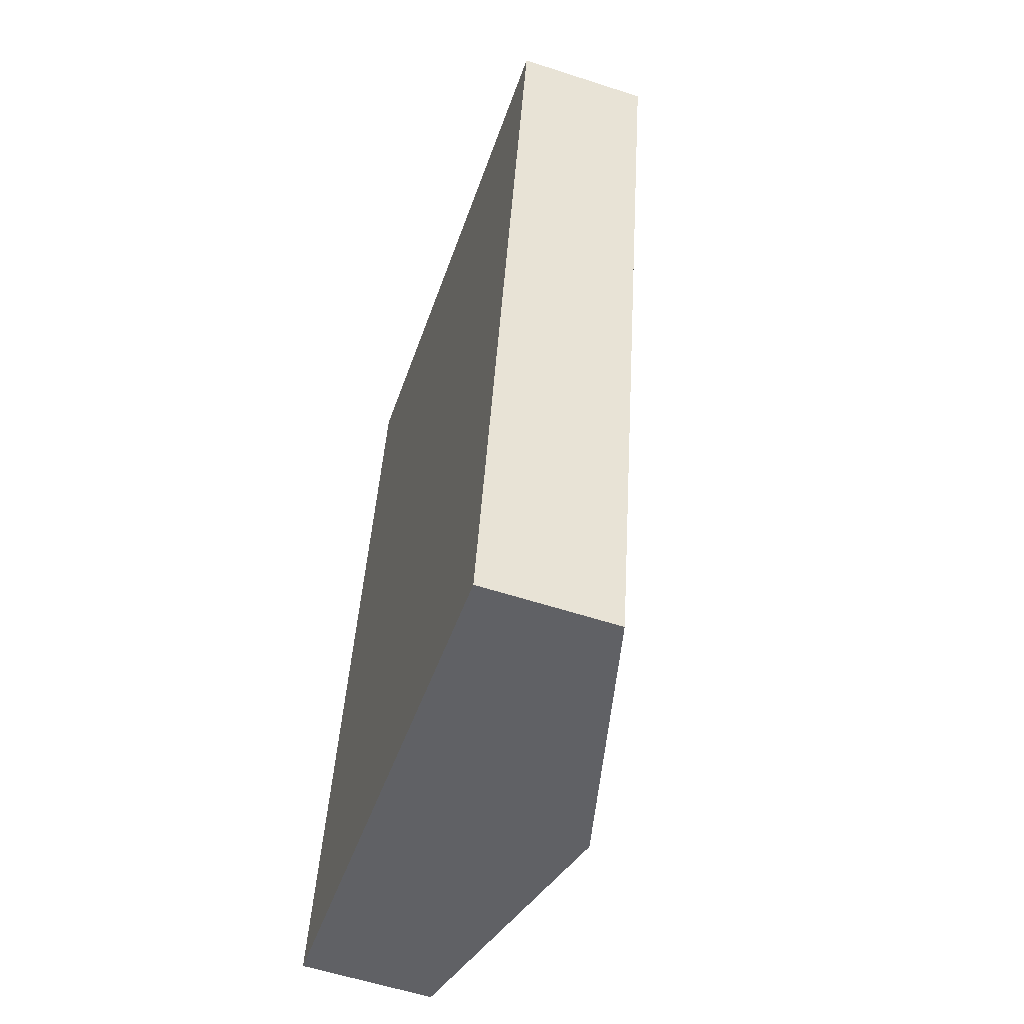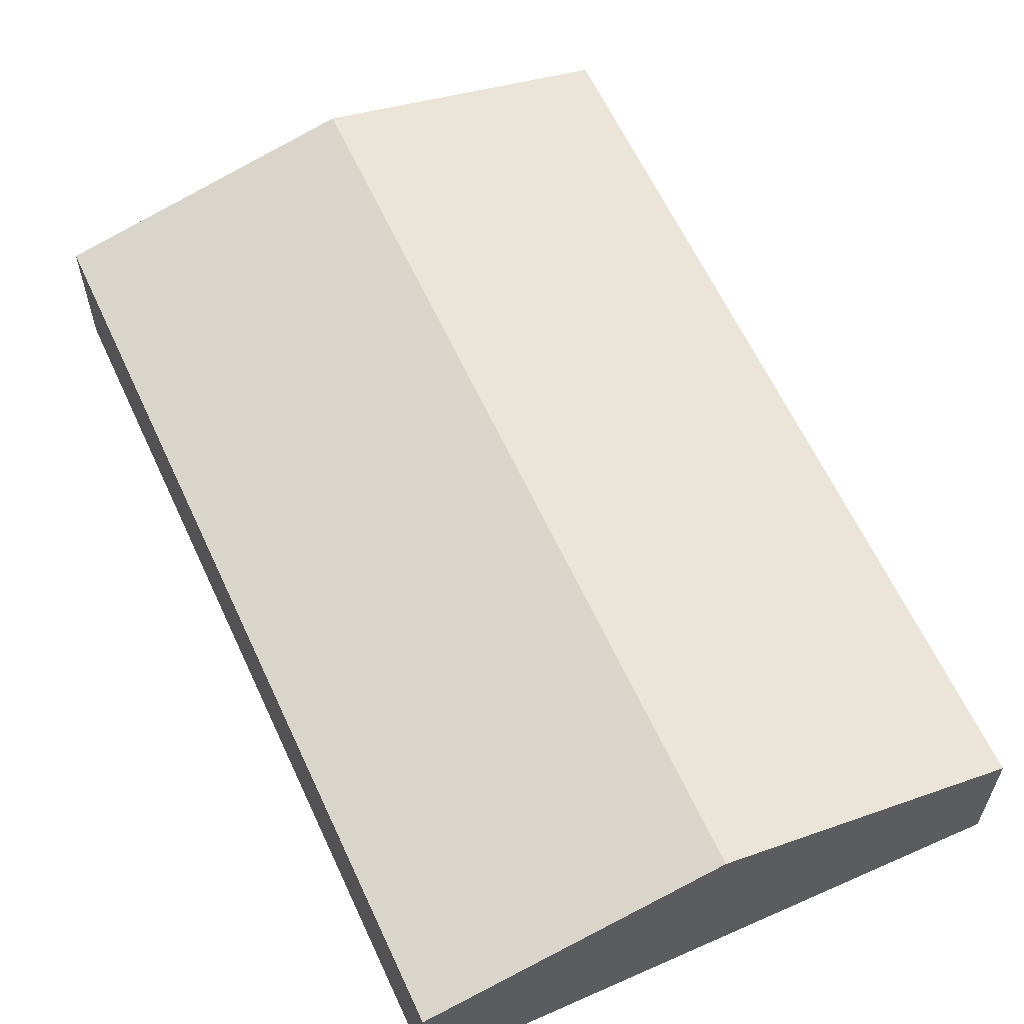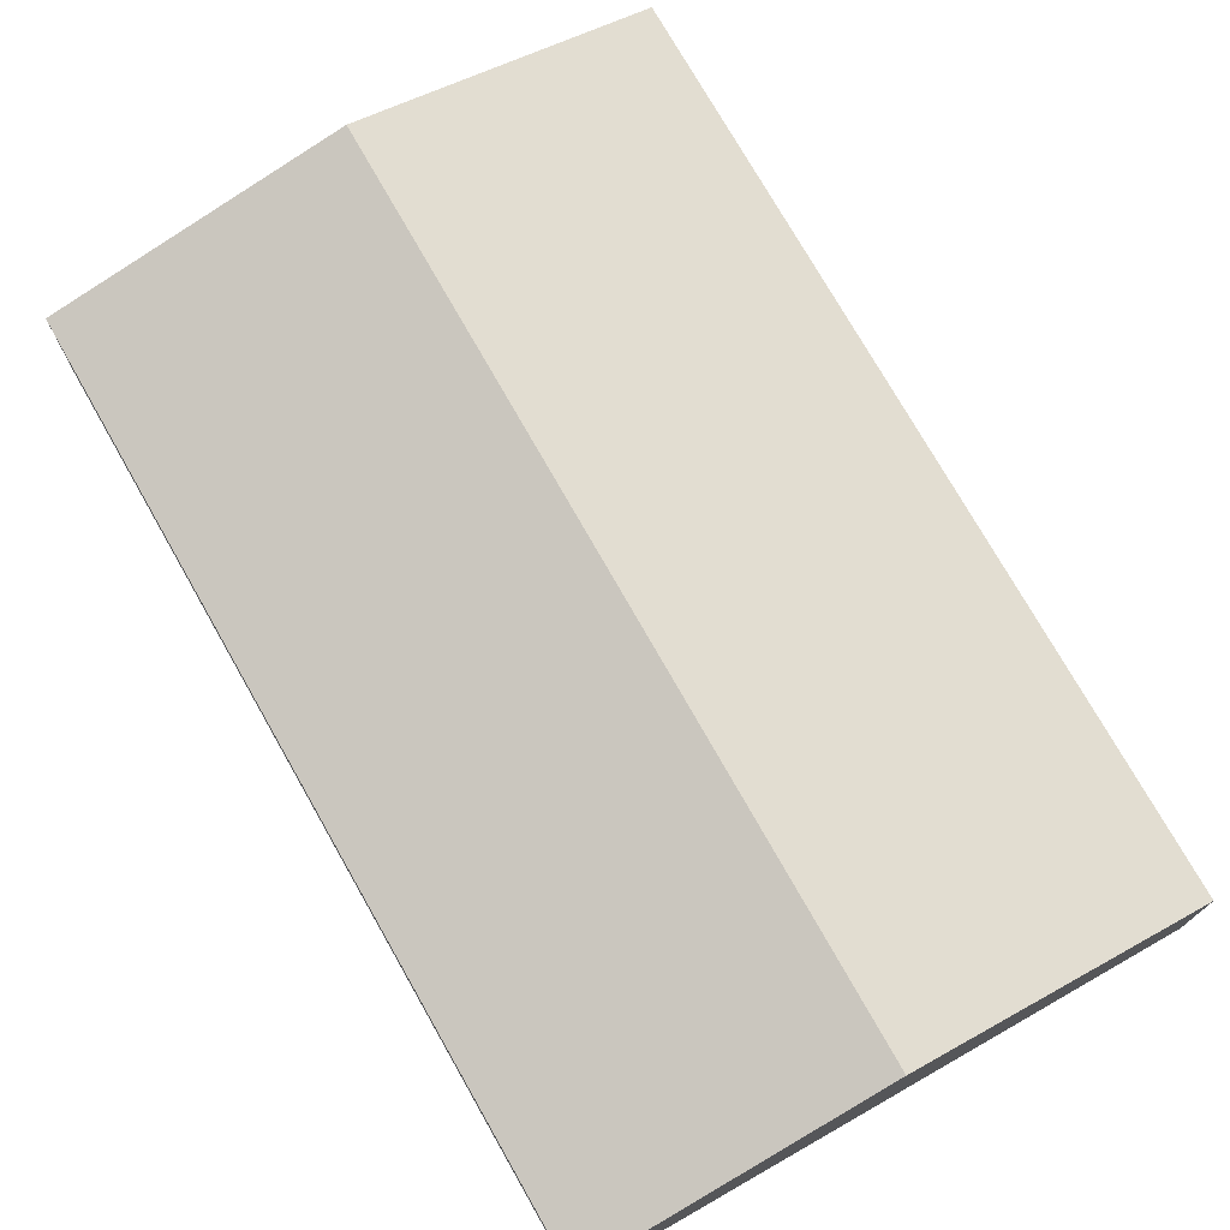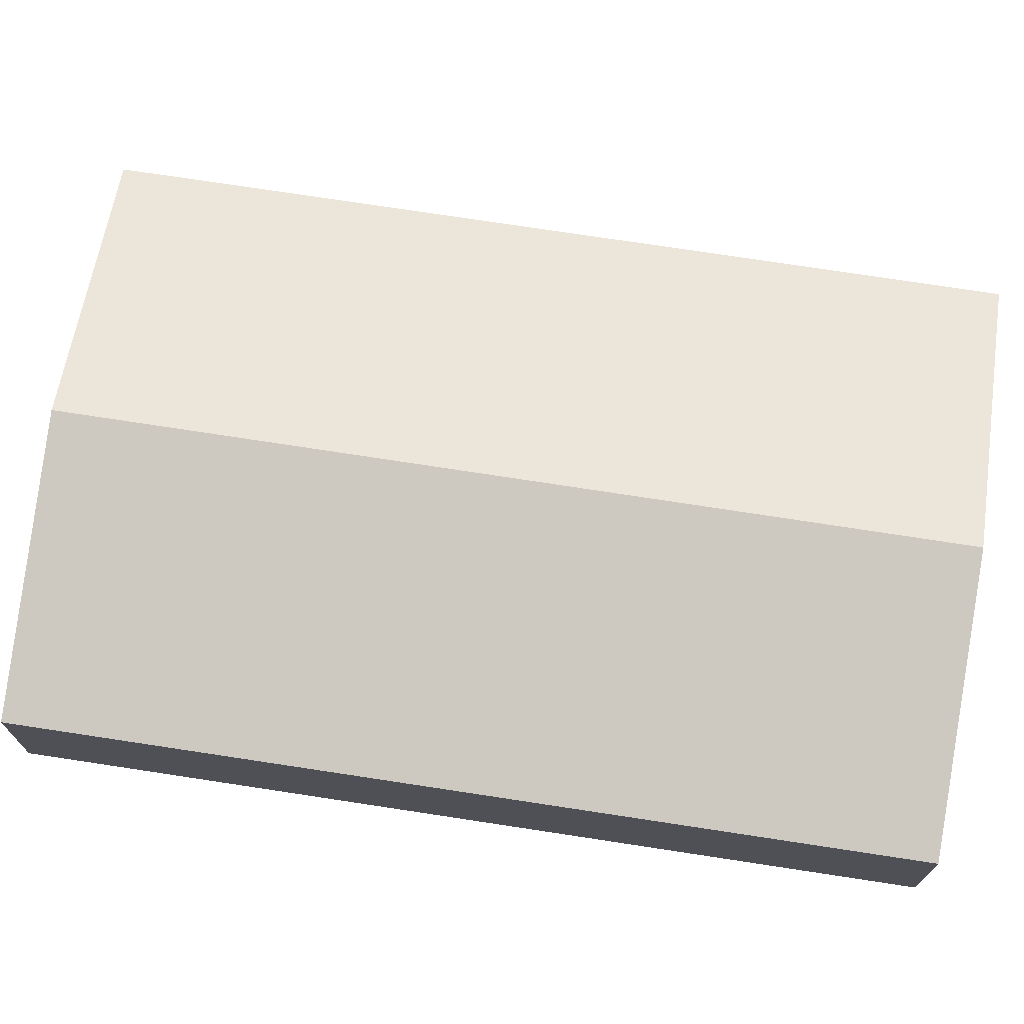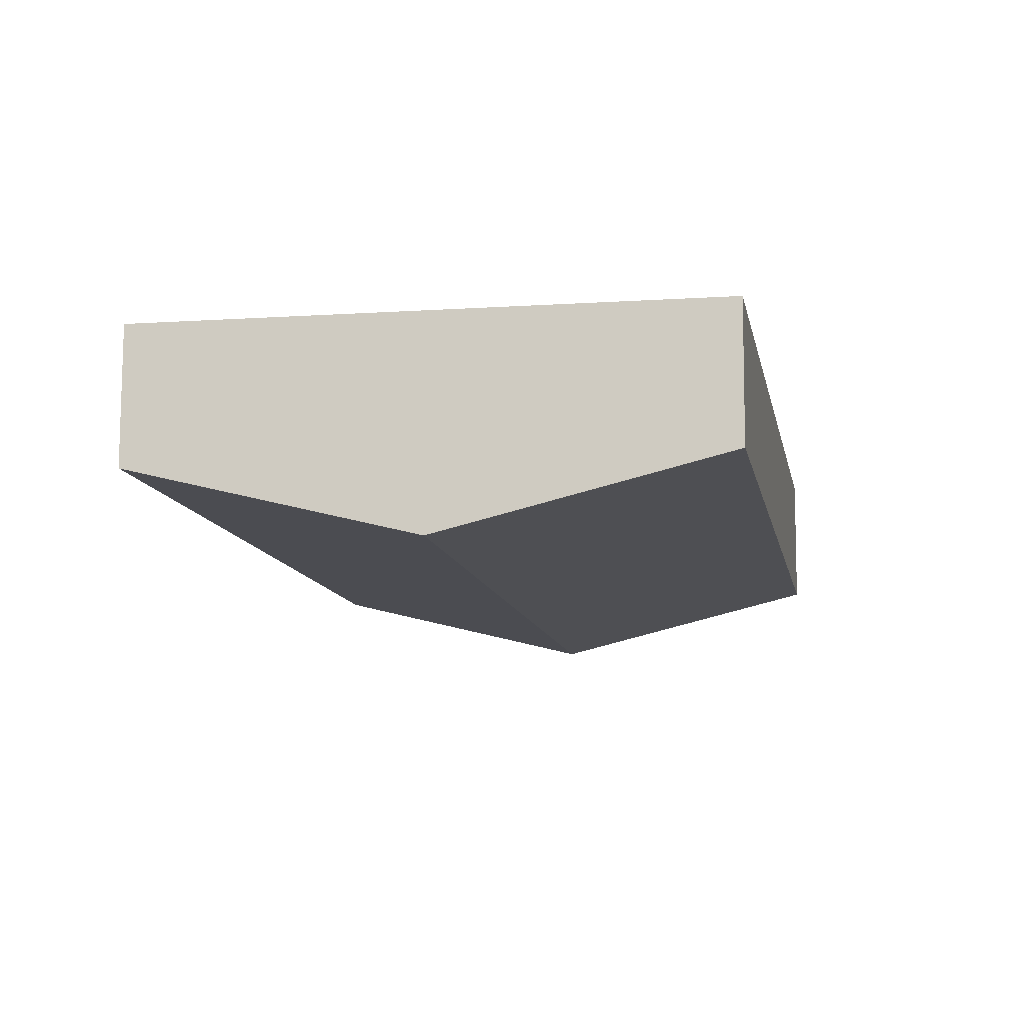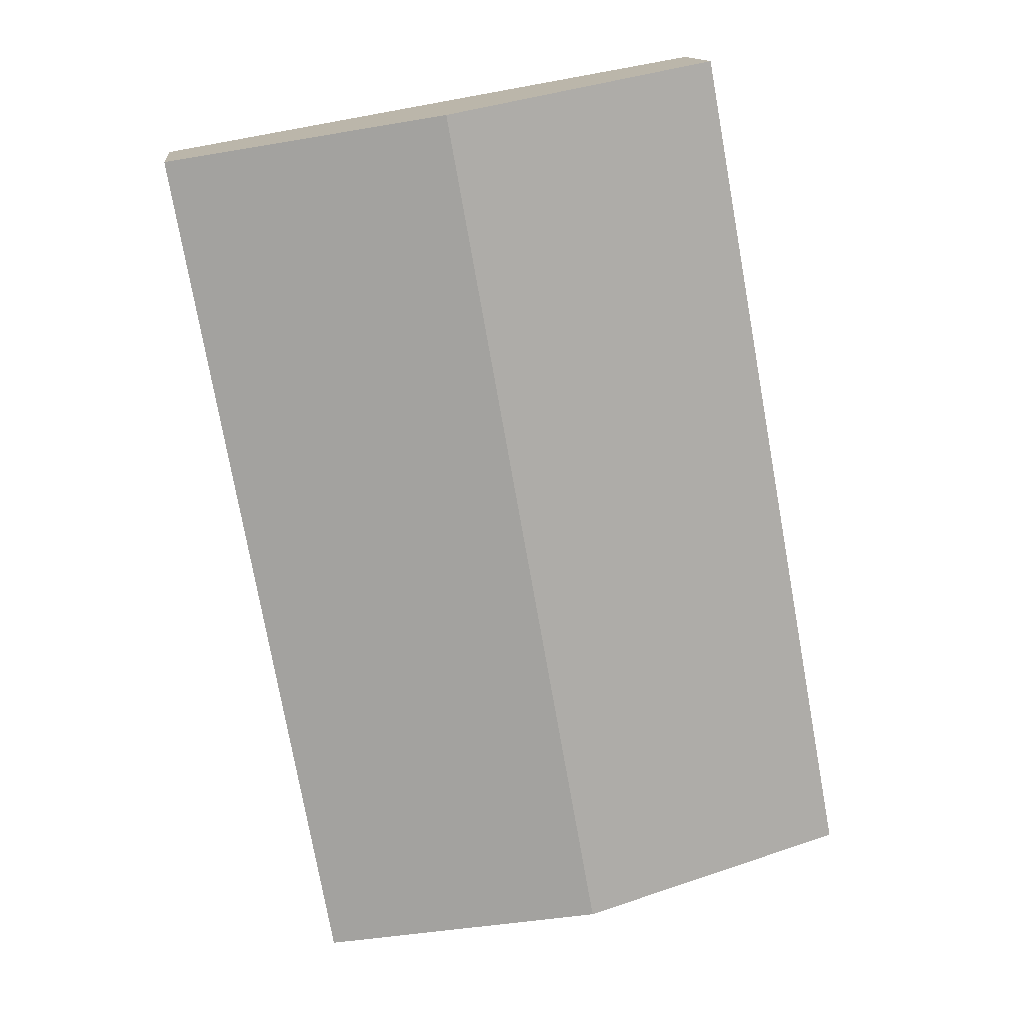
<metadata>
{"format":"obj","ext":"obj","renderer":"f3d","projection":"perspective","resolution":1024,"background":"white","views":[{"elev":-58.2,"azim":71.4,"up":"+Z"},{"elev":61.2,"azim":-14.4,"up":"+Y"},{"elev":75.0,"azim":160.6,"up":"+Y"},{"elev":72.2,"azim":-71.0,"up":"+Y"},{"elev":79.3,"azim":-179.8,"up":"+Z"},{"elev":13.7,"azim":173.4,"up":"+Z"}]}
</metadata>
<code>
v  9.699 7.096 -1.766
v  24.69 4.687 26.23
v  19.36 4.687 -3.525
v  15.02 7.096 27.92
v  0 4.679 2.865e-16
v  5.381 4.698 29.6
v  5.381 -1.813e-15 29.6
v  0 0 0
v  15.02 -1.709e-15 27.92
v  24.69 -1.606e-15 26.23
v  19.36 2.158e-16 -3.525
v  9.699 1.081e-16 -1.766
g defaultobject
f 1 2 3
f 2 1 4
f 5 4 1
f 4 5 6
f 5 7 6
f 7 5 8
f 7 4 6
f 4 7 9
f 4 9 2
f 2 9 10
f 10 3 2
f 3 10 11
f 1 8 5
f 8 1 12
f 12 1 3
f 12 3 11
f 9 11 10
f 11 9 7
f 11 7 8
f 11 8 12

</code>
